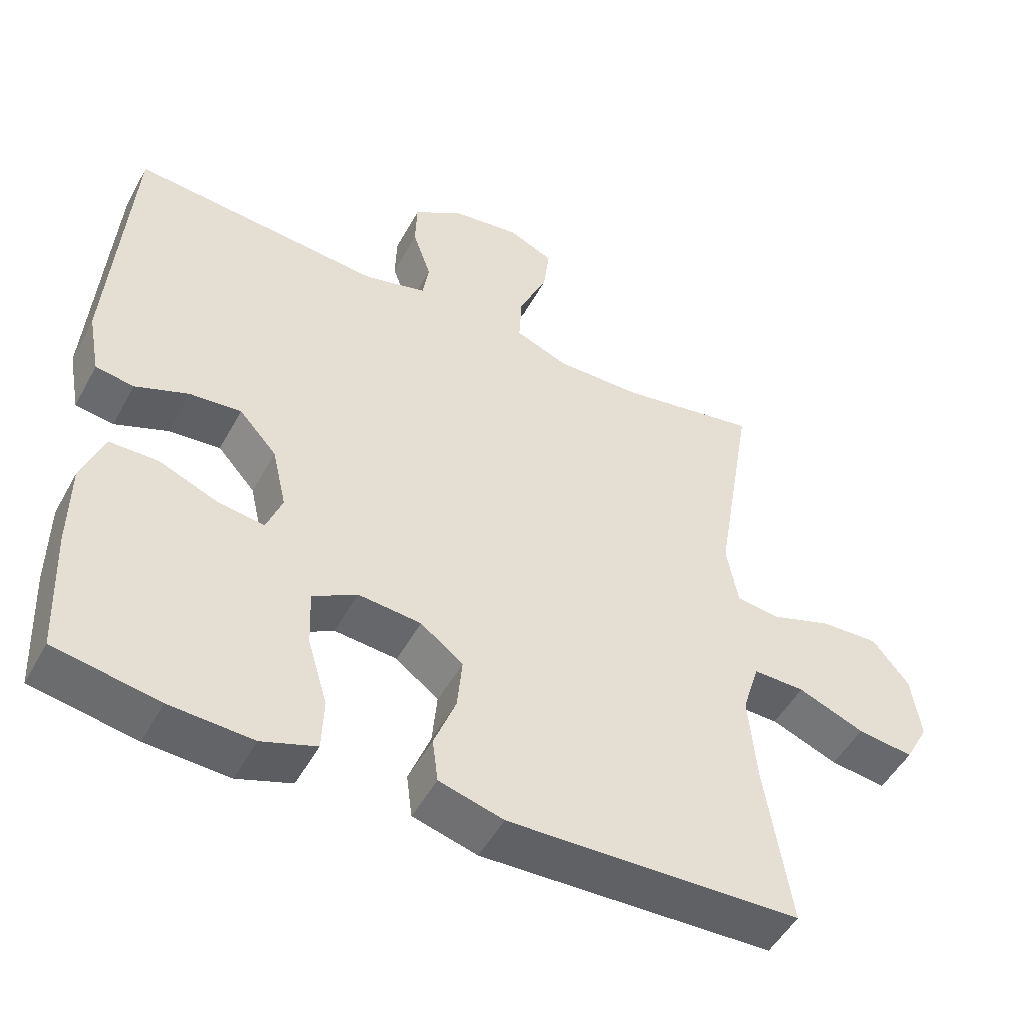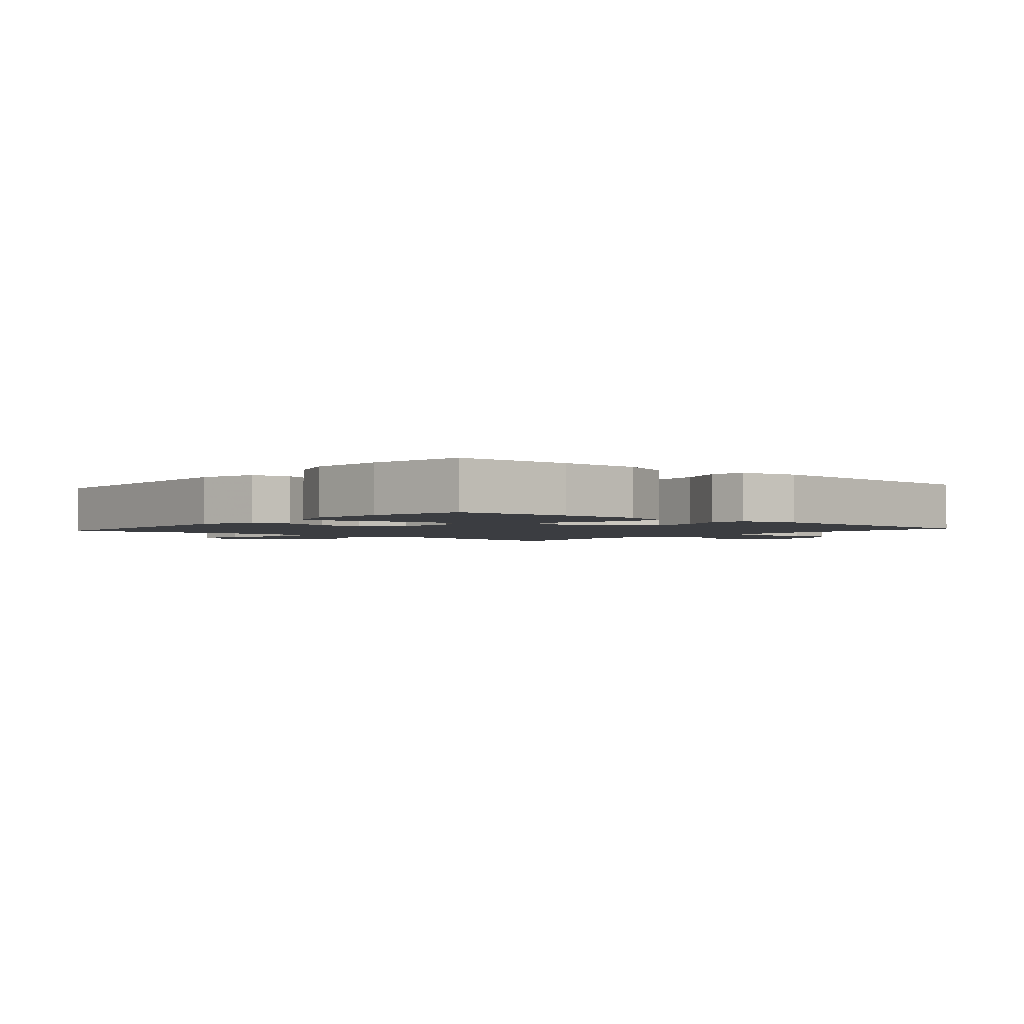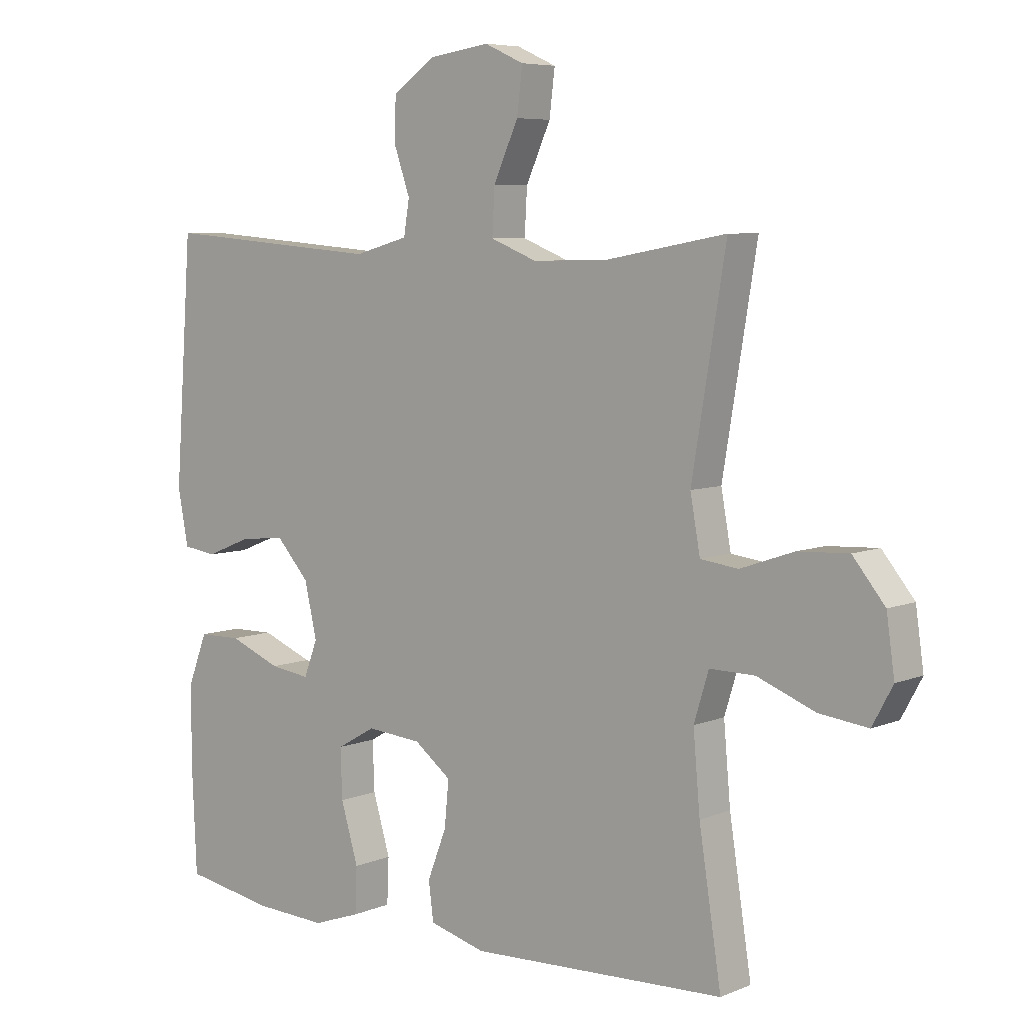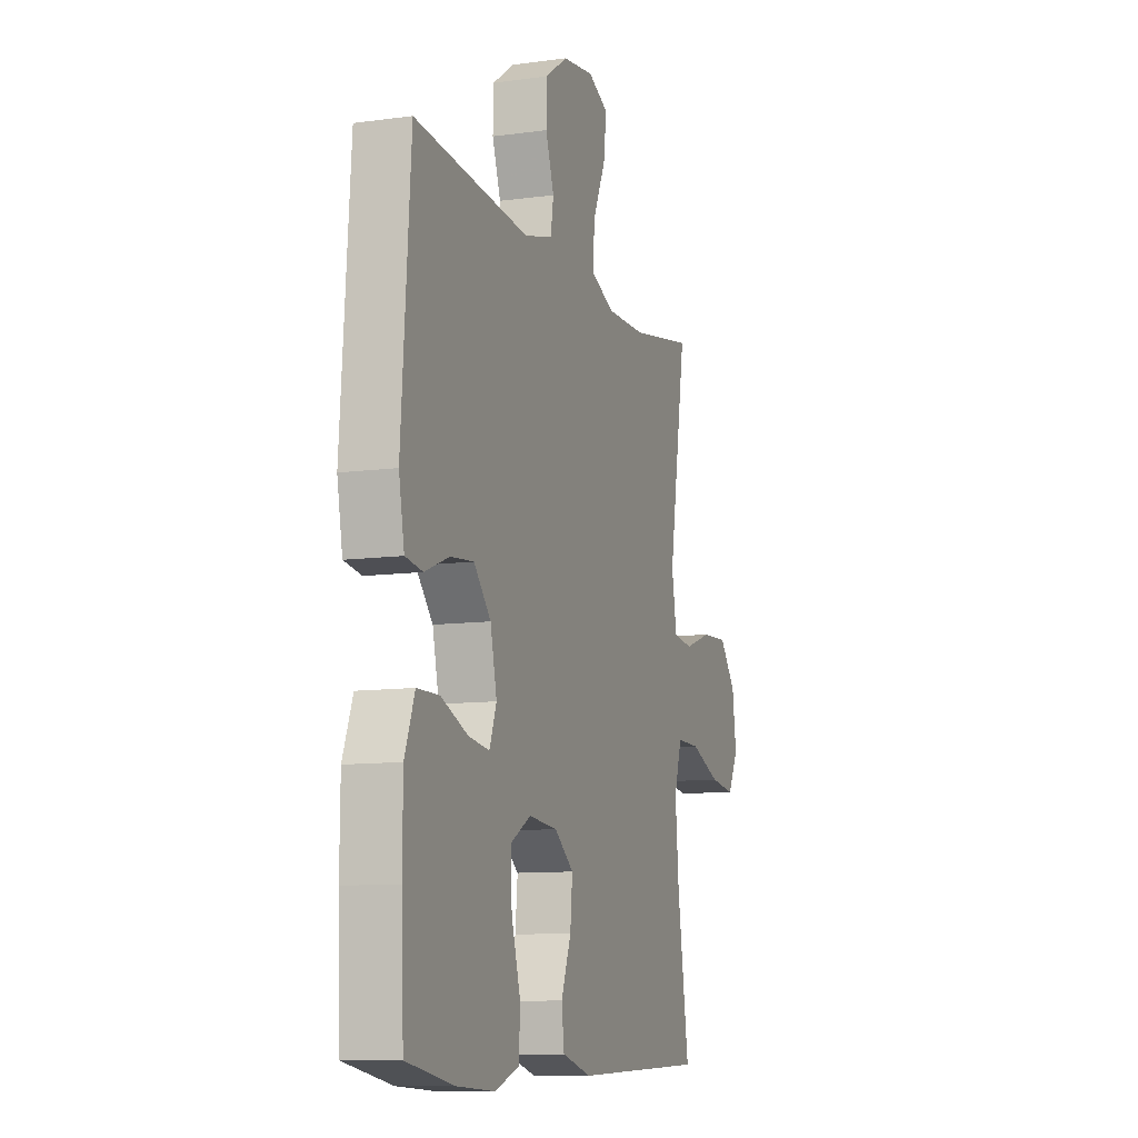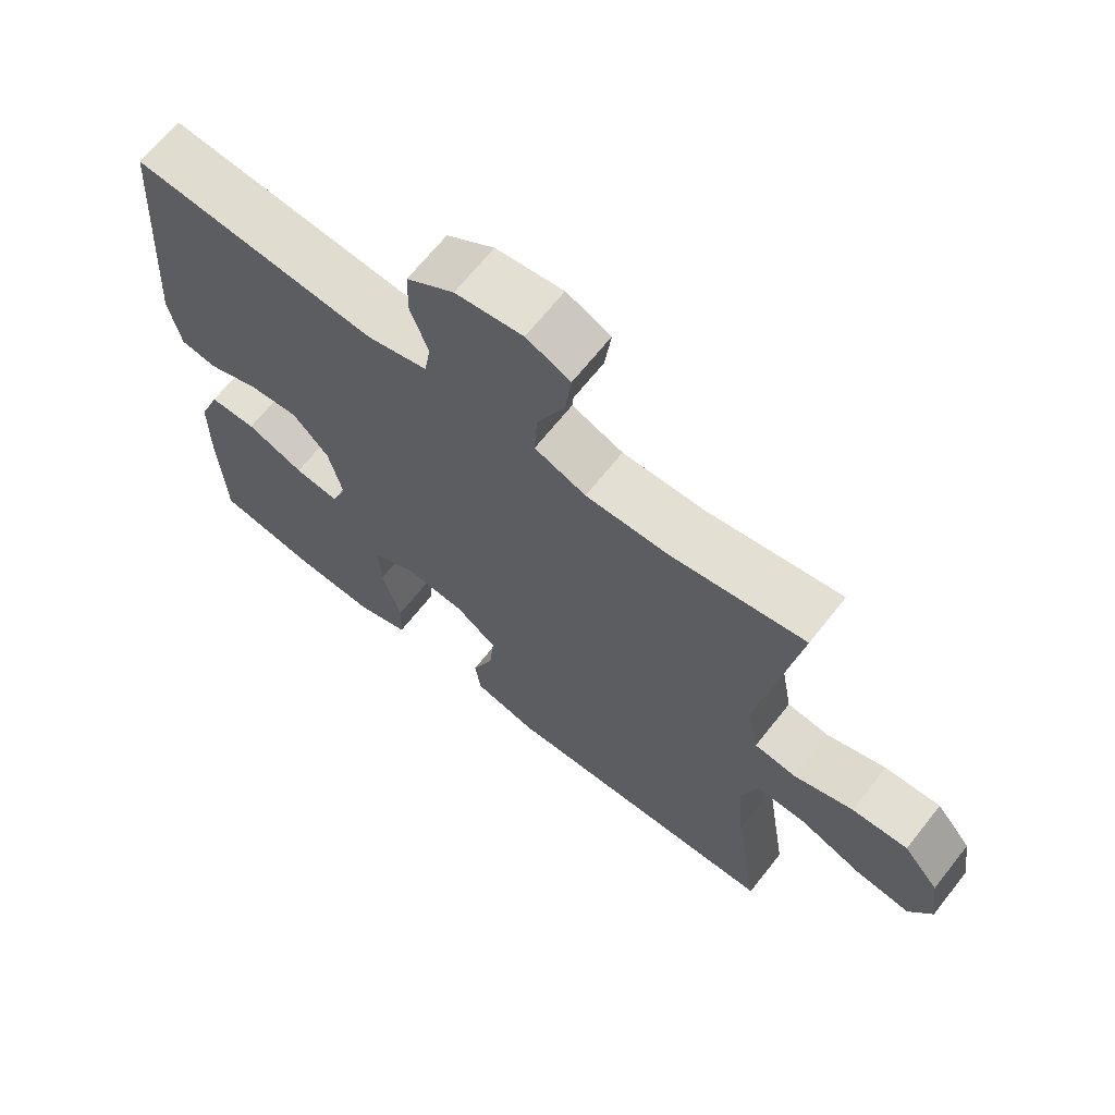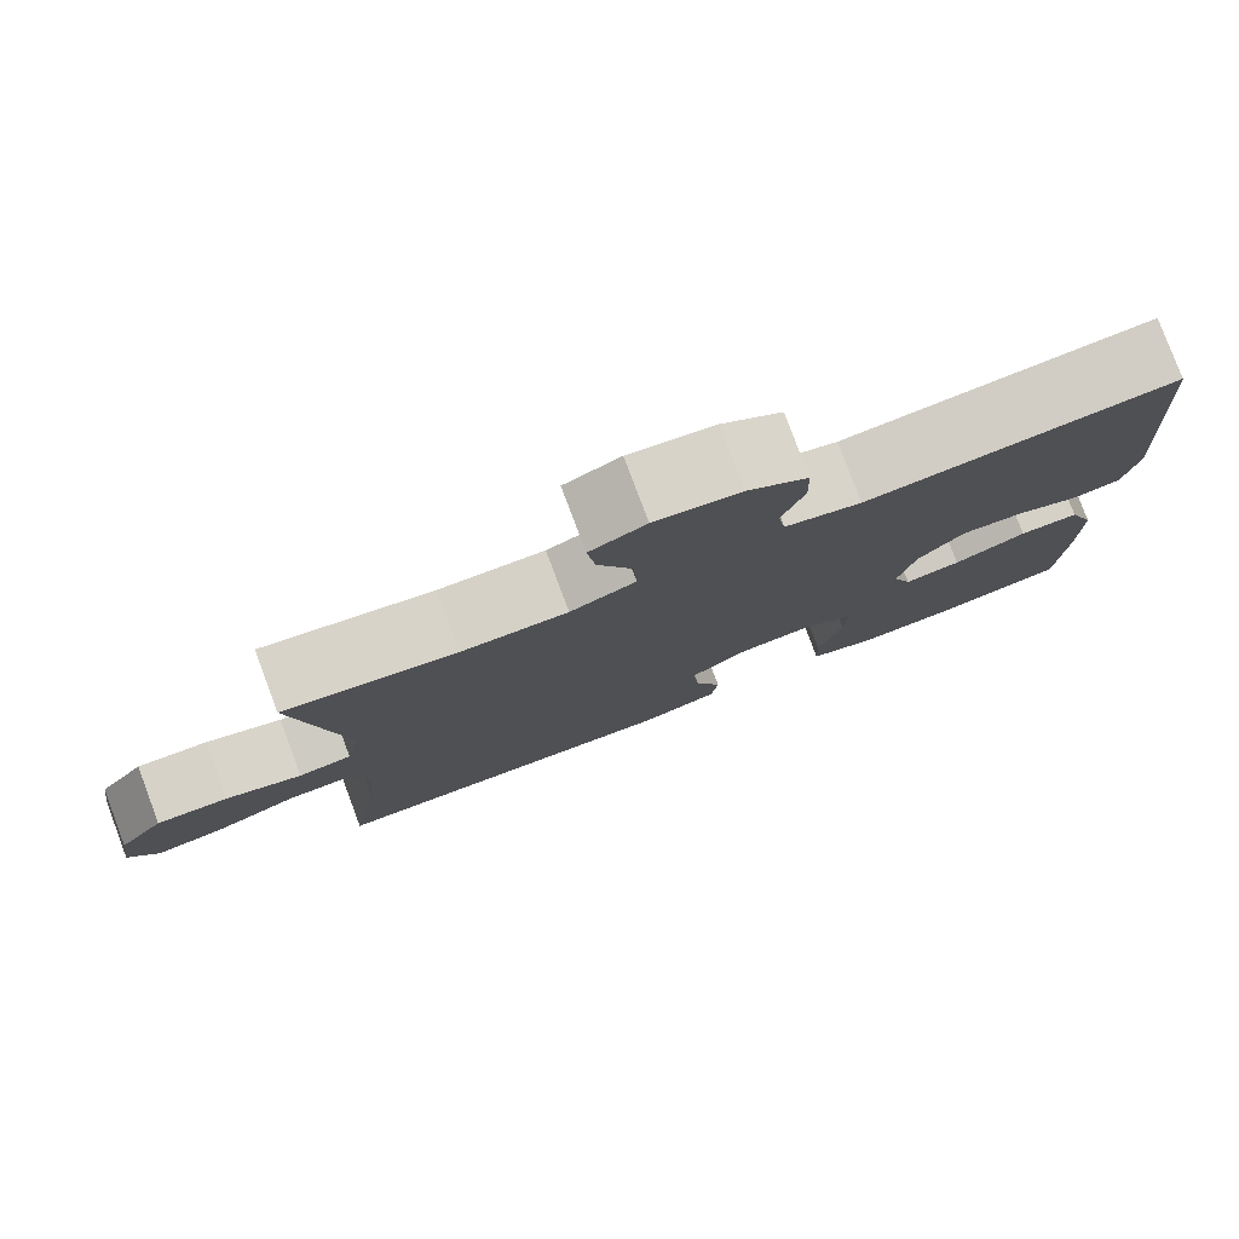
<metadata>
{"format":"obj","ext":"obj","renderer":"f3d","projection":"perspective","resolution":1024,"background":"white","views":[{"elev":-50.1,"azim":-27.9,"up":"+Z"},{"elev":-2.3,"azim":-130.4,"up":"+Y"},{"elev":6.4,"azim":39.7,"up":"+Z"},{"elev":-10.3,"azim":-70.9,"up":"+Z"},{"elev":67.1,"azim":38.4,"up":"+Z"},{"elev":79.5,"azim":159.4,"up":"+Z"}]}
</metadata>
<code>
v 0.5 0.07 -0.5
v 0.086 0.07 -0.515
v -0.005 0.07 -0.49
v -0.013 0.07 -0.428
v 0.018 0.07 -0.348
v 0.025 0.07 -0.274
v -0.035 0.07 -0.228
v -0.124 0.07 -0.22
v -0.187 0.07 -0.256
v -0.184 0.07 -0.336
v -0.156 0.07 -0.431
v -0.159 0.07 -0.505
v -0.236 0.07 -0.532
v -0.353 0.07 -0.526
v -0.5 0.07 -0.5
v -0.508 0.07 -0.323
v -0.507 0.07 -0.198
v -0.476 0.07 -0.117
v -0.407 0.07 -0.116
v -0.323 0.07 -0.15
v -0.258 0.07 -0.159
v -0.236 0.07 -0.101
v -0.256 0.07 -0.013
v -0.309 0.07 0.046
v -0.382 0.07 0.039
v -0.457 0.07 0.009
v -0.511 0.07 0.017
v -0.528 0.07 0.107
v -0.5 0.07 0.5
v -0.143 0.07 0.47
v -0.055 0.07 0.494
v -0.046 0.07 0.55
v -0.072 0.07 0.625
v -0.07 0.07 0.695
v -0.001 0.07 0.743
v 0.097 0.07 0.757
v 0.161 0.07 0.728
v 0.152 0.07 0.655
v 0.112 0.07 0.566
v 0.108 0.07 0.493
v 0.183 0.07 0.463
v 0.304 0.07 0.465
v 0.5 0.07 0.5
v 0.445 0.07 0.168
v 0.461 0.07 0.079
v 0.522 0.07 0.071
v 0.609 0.07 0.101
v 0.691 0.07 0.105
v 0.743 0.07 0.041
v 0.756 0.07 -0.051
v 0.723 0.07 -0.112
v 0.644 0.07 -0.102
v 0.55 0.07 -0.065
v 0.477 0.07 -0.064
v 0.453 0.07 -0.142
v 0.464 0.07 -0.267
v 0.5 0 -0.5
v 0.086 0 -0.515
v -0.005 0 -0.49
v -0.013 0 -0.428
v 0.018 0 -0.348
v 0.025 0 -0.274
v -0.035 0 -0.228
v -0.124 0 -0.22
v -0.187 0 -0.256
v -0.184 0 -0.336
v -0.156 0 -0.431
v -0.159 0 -0.505
v -0.236 0 -0.532
v -0.353 0 -0.526
v -0.5 0 -0.5
v -0.508 0 -0.323
v -0.507 0 -0.198
v -0.476 0 -0.117
v -0.407 0 -0.116
v -0.323 0 -0.15
v -0.258 0 -0.159
v -0.236 0 -0.101
v -0.256 0 -0.013
v -0.309 0 0.046
v -0.382 0 0.039
v -0.457 0 0.009
v -0.511 0 0.017
v -0.528 0 0.107
v -0.5 0 0.5
v -0.143 0 0.47
v -0.055 0 0.494
v -0.046 0 0.55
v -0.072 0 0.625
v -0.07 0 0.695
v -0.001 0 0.743
v 0.097 0 0.757
v 0.161 0 0.728
v 0.152 0 0.655
v 0.112 0 0.566
v 0.108 0 0.493
v 0.183 0 0.463
v 0.304 0 0.465
v 0.5 0 0.5
v 0.445 0 0.168
v 0.461 0 0.079
v 0.522 0 0.071
v 0.609 0 0.101
v 0.691 0 0.105
v 0.743 0 0.041
v 0.756 0 -0.051
v 0.723 0 -0.112
v 0.644 0 -0.102
v 0.55 0 -0.065
v 0.477 0 -0.064
v 0.453 0 -0.142
v 0.464 0 -0.267
f 51 52 53
f 50 51 53
f 49 50 53
f 48 49 53
f 47 48 53
f 46 47 53
f 45 46 53 54
f 44 45 54 55
f 42 43 44
f 41 42 44 55
f 37 38 39
f 36 37 39
f 35 36 39
f 34 35 39
f 33 34 39
f 32 33 39
f 31 32 39 40
f 41 55 56
f 40 41 56
f 31 40 56
f 30 31 56
f 28 29 30
f 27 28 30
f 26 27 30
f 25 26 30
f 18 19 20
f 17 18 20
f 16 17 20
f 15 16 20
f 14 15 20
f 13 14 20
f 12 13 20
f 11 12 20
f 10 11 20
f 9 10 20 21
f 8 9 21 22
f 3 4 5
f 2 3 5
f 1 2 5
f 56 1 5
f 56 5 6
f 30 56 6 7
f 24 25 30
f 23 24 30 7
f 7 8 22 23
f 109 108 107
f 109 107 106
f 109 106 105
f 109 105 104
f 109 104 103
f 109 103 102
f 110 109 102 101
f 111 110 101 100
f 100 99 98
f 111 100 98 97
f 95 94 93
f 95 93 92
f 95 92 91
f 95 91 90
f 95 90 89
f 95 89 88
f 96 95 88 87
f 112 111 97
f 112 97 96
f 112 96 87
f 112 87 86
f 86 85 84
f 86 84 83
f 86 83 82
f 86 82 81
f 76 75 74
f 76 74 73
f 76 73 72
f 76 72 71
f 76 71 70
f 76 70 69
f 76 69 68
f 76 68 67
f 76 67 66
f 77 76 66 65
f 78 77 65 64
f 61 60 59
f 61 59 58
f 61 58 57
f 61 57 112
f 62 61 112
f 63 62 112 86
f 86 81 80
f 63 86 80 79
f 79 78 64 63
f 1 57 58 2
f 2 58 59 3
f 3 59 60 4
f 4 60 61 5
f 5 61 62 6
f 6 62 63 7
f 7 63 64 8
f 8 64 65 9
f 9 65 66 10
f 10 66 67 11
f 11 67 68 12
f 12 68 69 13
f 13 69 70 14
f 14 70 71 15
f 15 71 72 16
f 16 72 73 17
f 17 73 74 18
f 18 74 75 19
f 19 75 76 20
f 20 76 77 21
f 21 77 78 22
f 22 78 79 23
f 23 79 80 24
f 24 80 81 25
f 25 81 82 26
f 26 82 83 27
f 27 83 84 28
f 28 84 85 29
f 29 85 86 30
f 30 86 87 31
f 31 87 88 32
f 32 88 89 33
f 33 89 90 34
f 34 90 91 35
f 35 91 92 36
f 36 92 93 37
f 37 93 94 38
f 38 94 95 39
f 39 95 96 40
f 40 96 97 41
f 41 97 98 42
f 42 98 99 43
f 43 99 100 44
f 44 100 101 45
f 45 101 102 46
f 46 102 103 47
f 47 103 104 48
f 48 104 105 49
f 49 105 106 50
f 50 106 107 51
f 51 107 108 52
f 52 108 109 53
f 53 109 110 54
f 54 110 111 55
f 55 111 112 56
f 56 112 57 1

</code>
